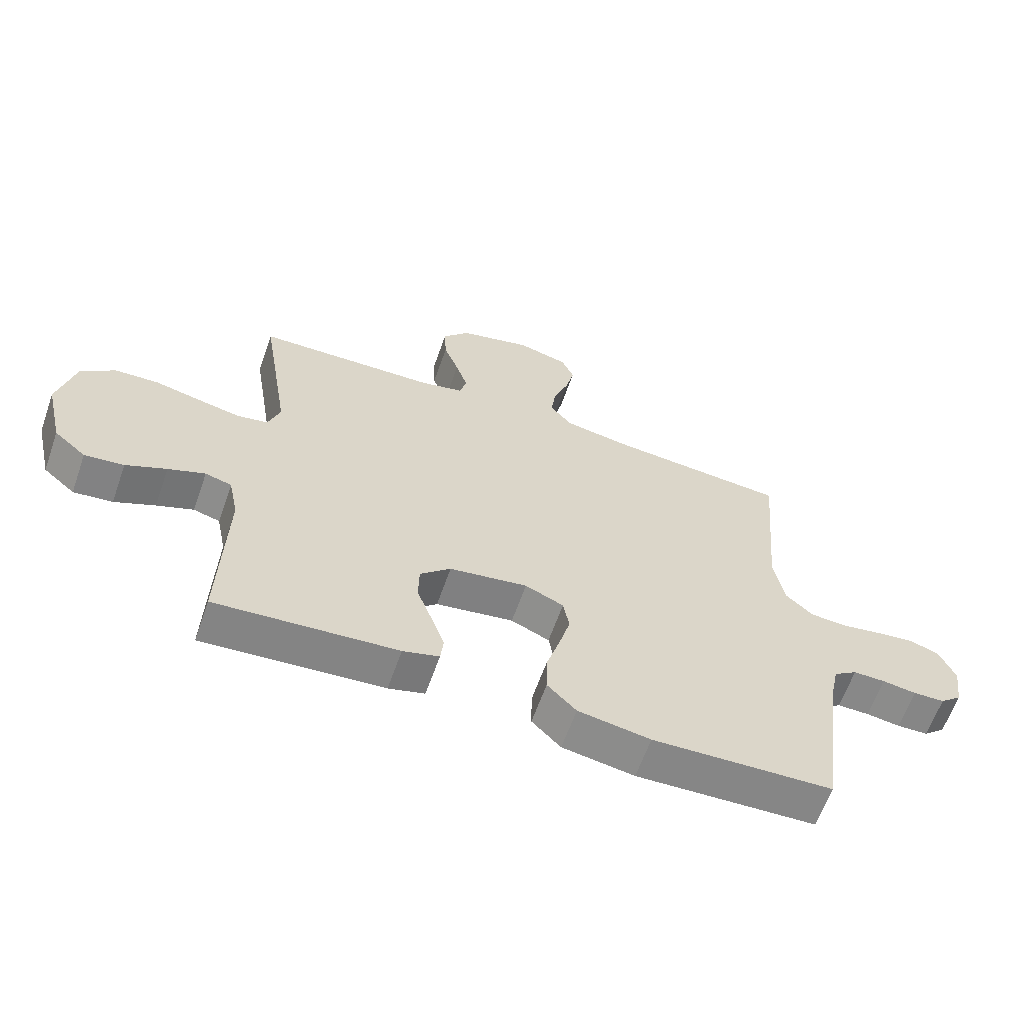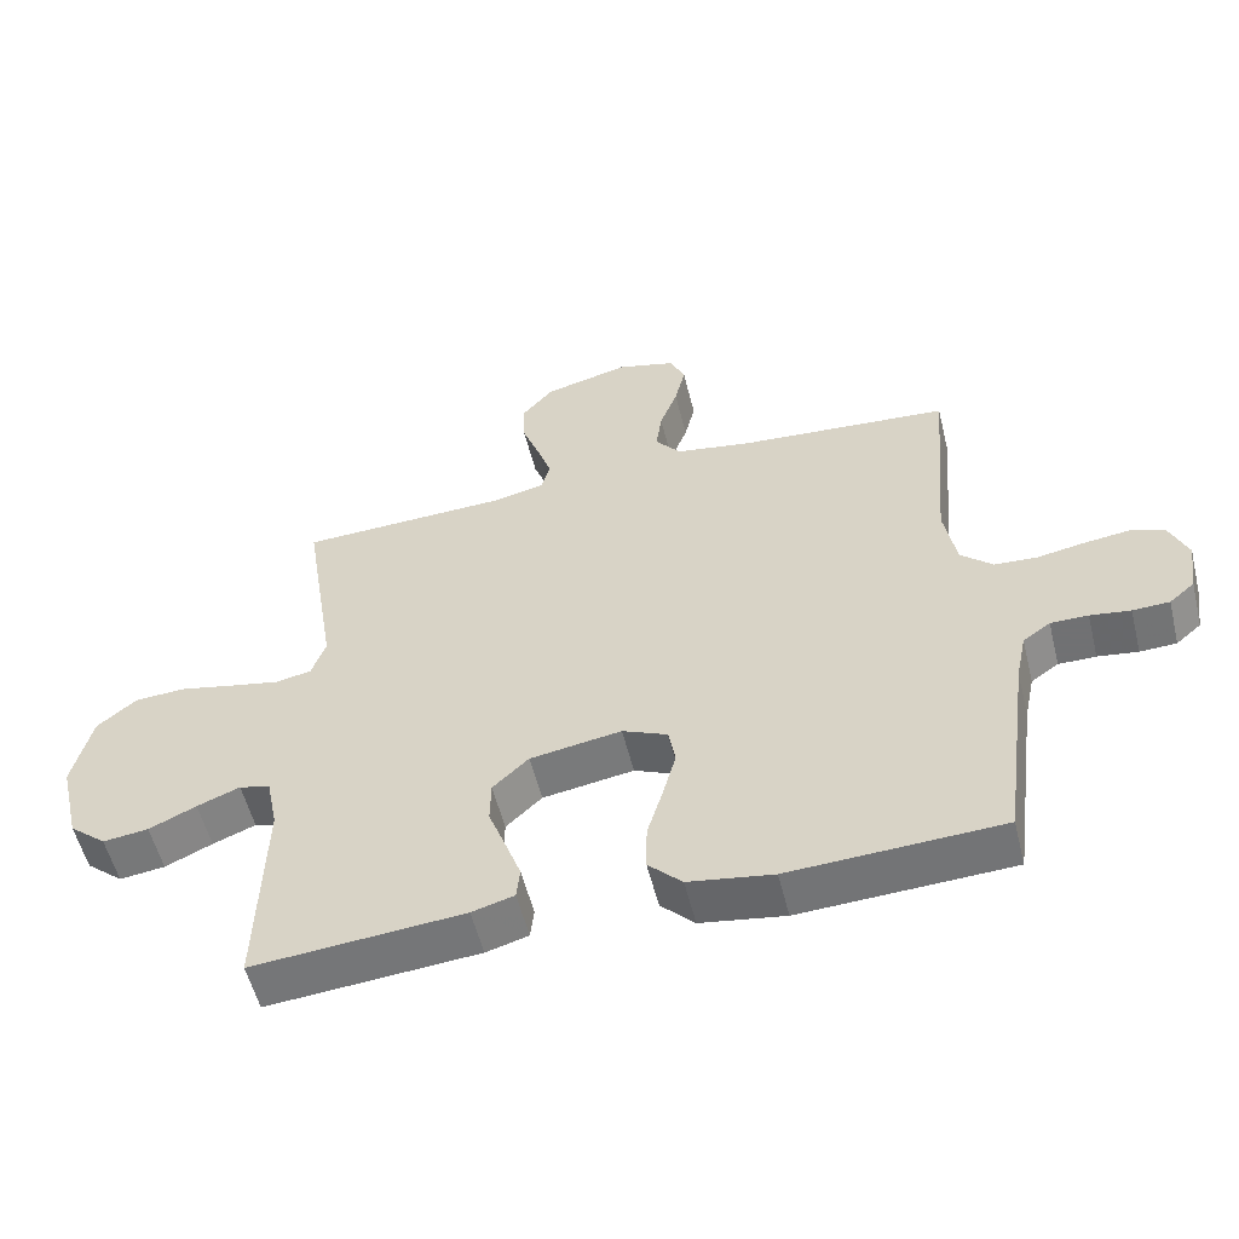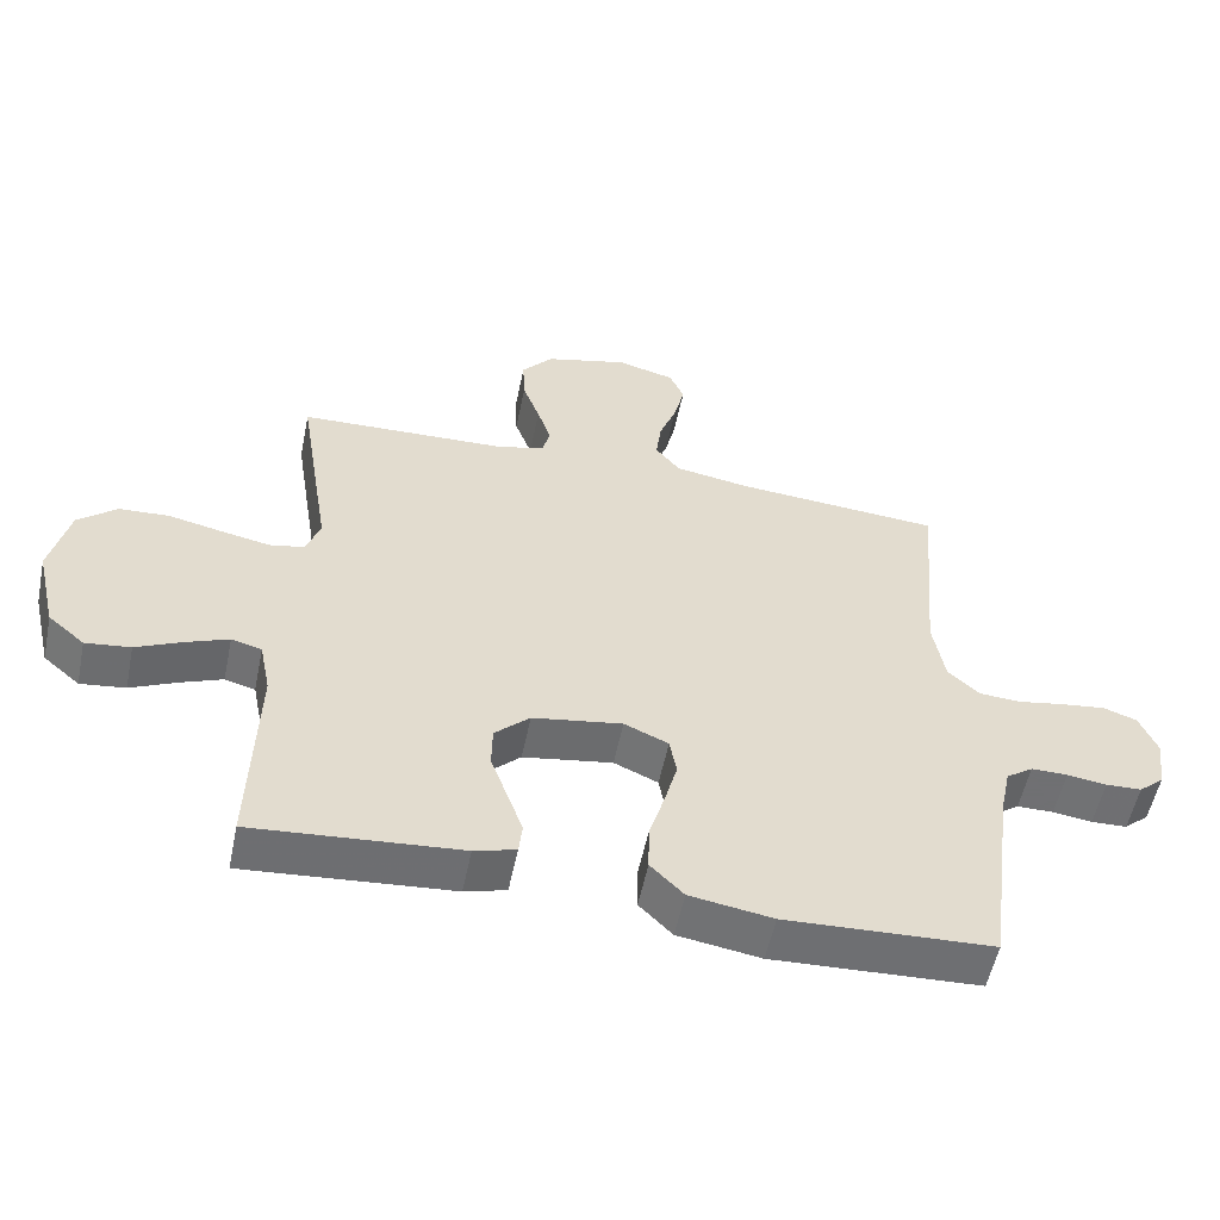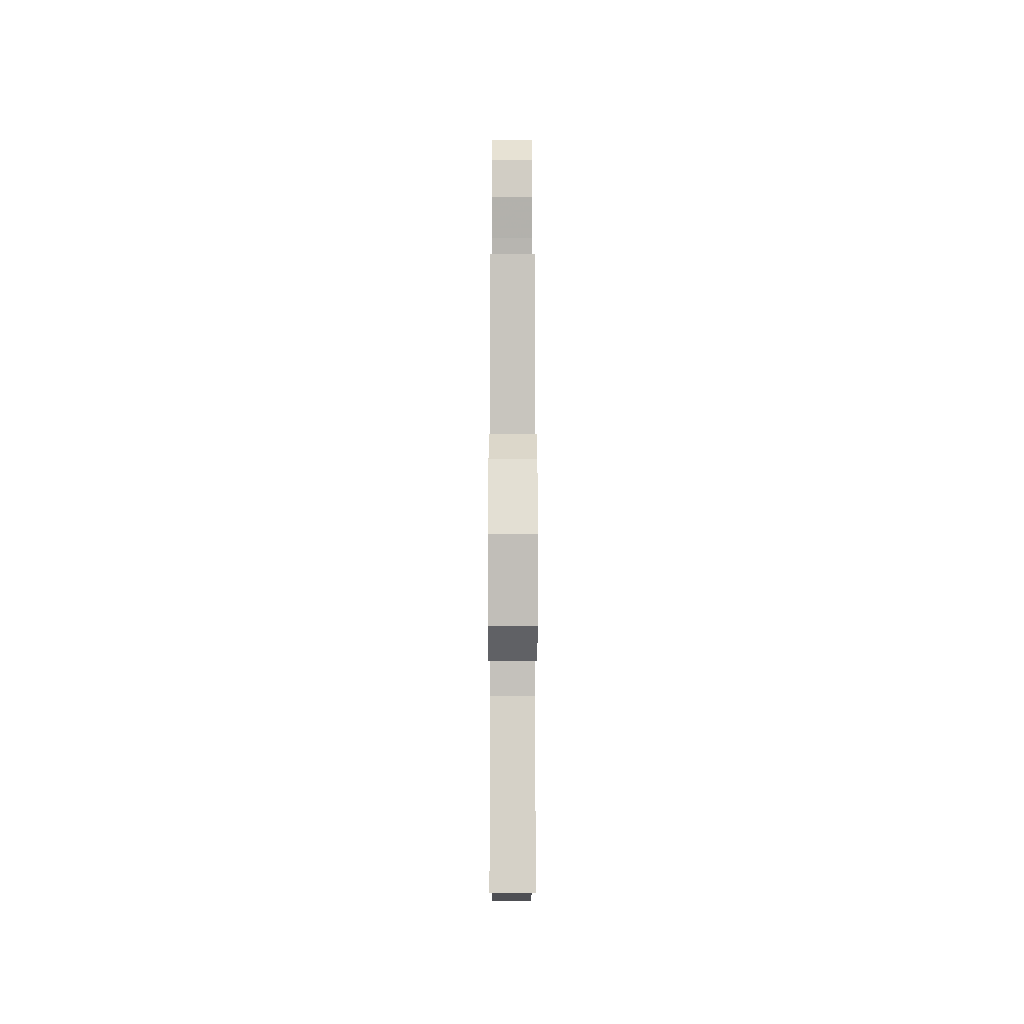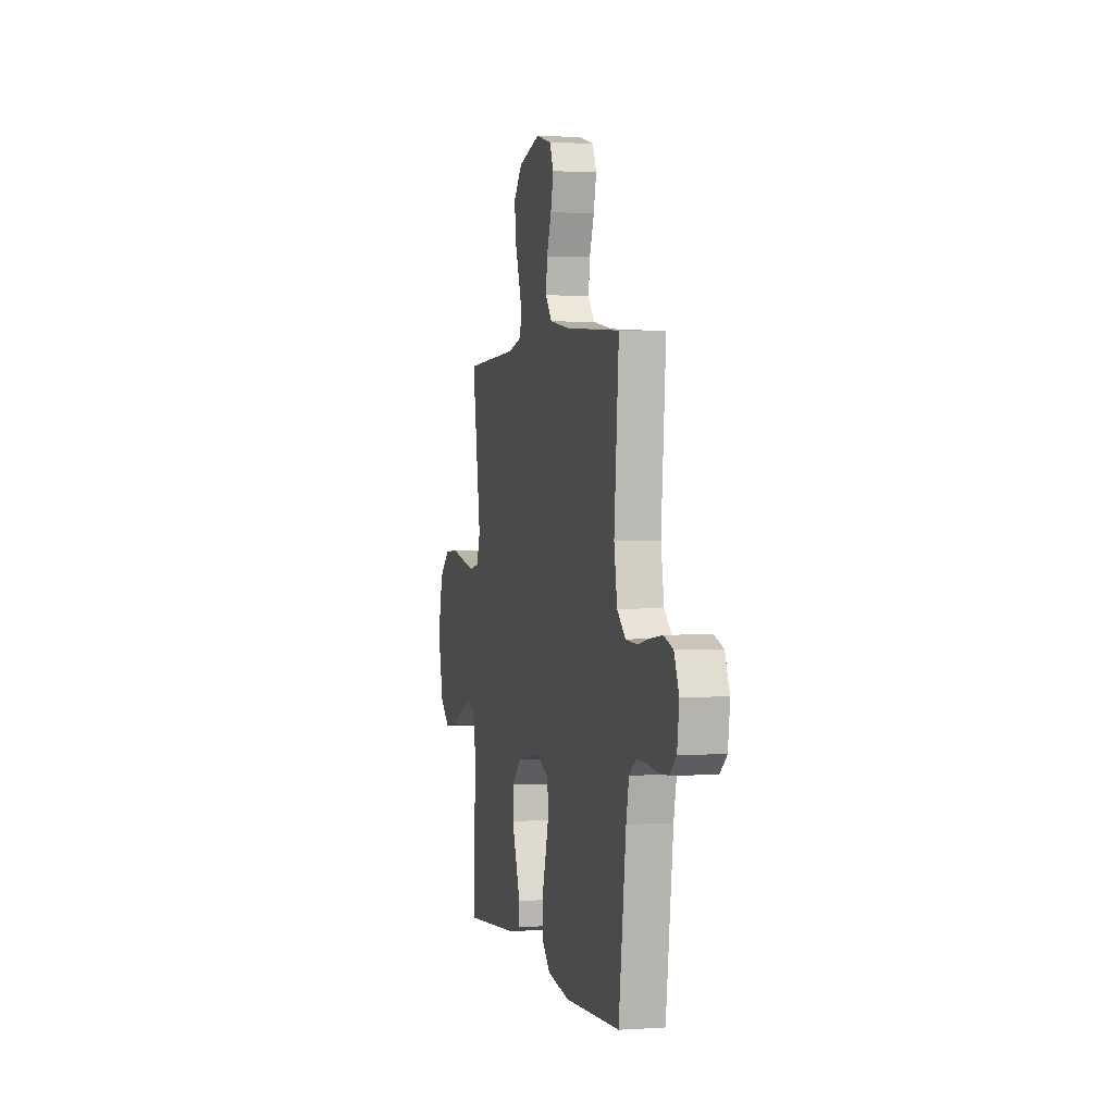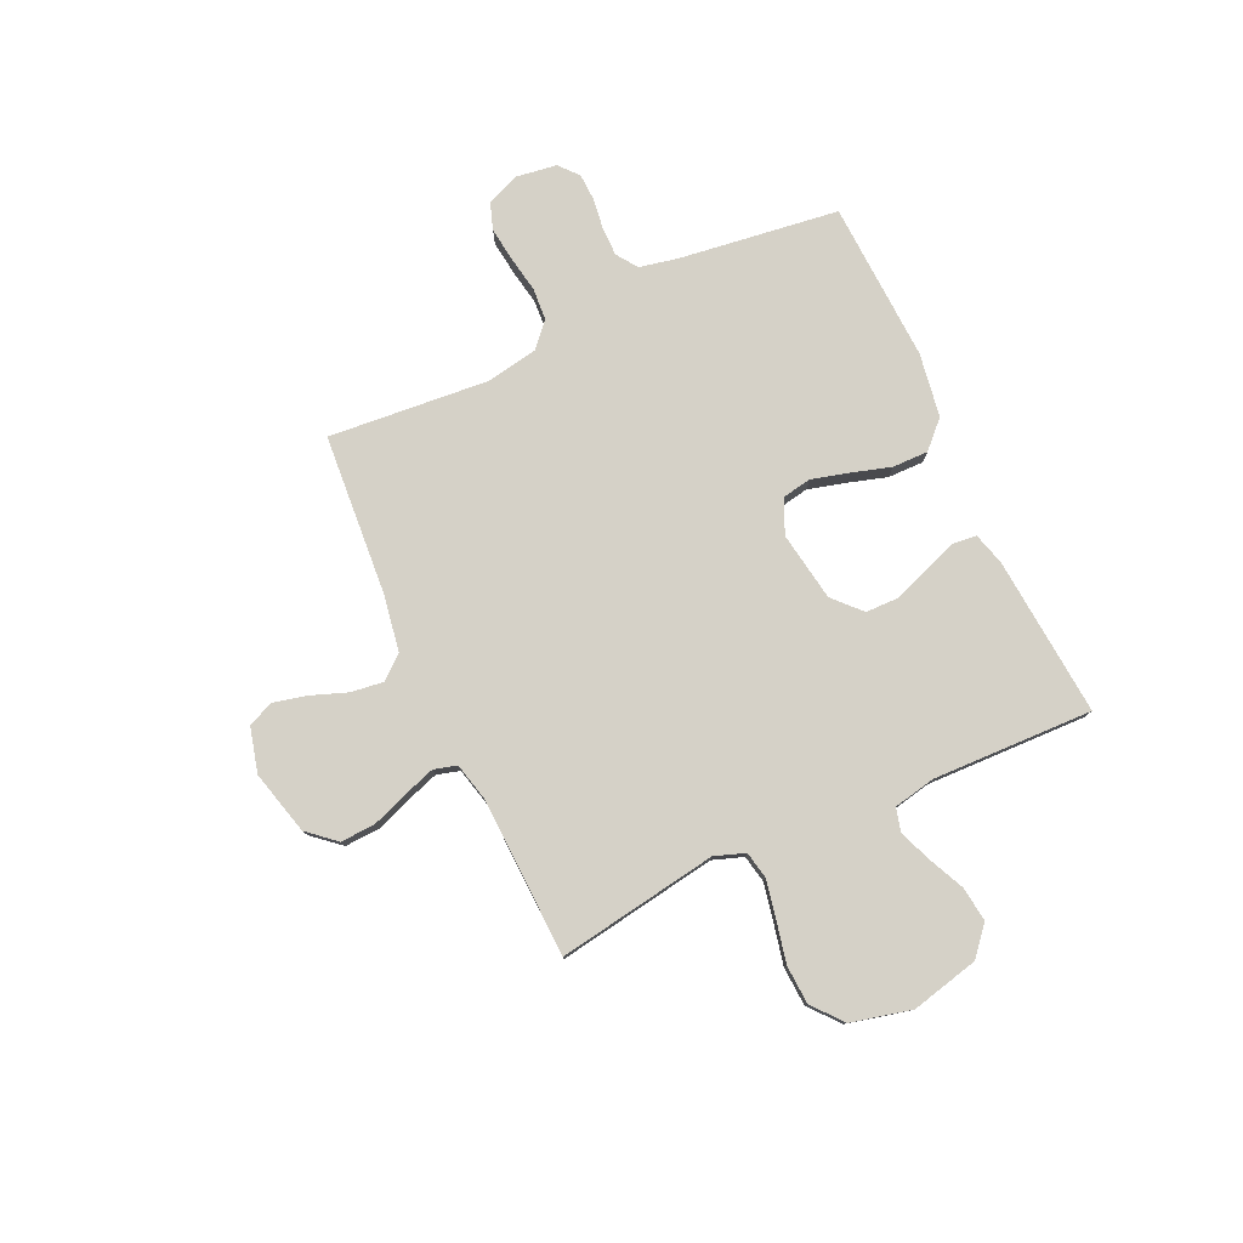
<metadata>
{"format":"obj","ext":"obj","renderer":"f3d","projection":"perspective","resolution":1024,"background":"white","views":[{"elev":-62.7,"azim":160.6,"up":"+Z"},{"elev":-55.3,"azim":-166.1,"up":"+Z"},{"elev":-55.0,"azim":168.3,"up":"+Z"},{"elev":-9.4,"azim":89.9,"up":"+Z"},{"elev":1.3,"azim":-103.8,"up":"+Z"},{"elev":78.7,"azim":65.2,"up":"+Y"}]}
</metadata>
<code>
v 0.5 0.07 -0.5
v 0.2 0.07 -0.475
v 0.14 0.07 -0.458
v 0.135 0.07 -0.413
v 0.157 0.07 -0.352
v 0.182 0.07 -0.285
v 0.181 0.07 -0.223
v 0.13 0.07 -0.175
v 0 0.07 -0.154
v -0.064 0.07 -0.182
v -0.074 0.07 -0.237
v -0.055 0.07 -0.307
v -0.033 0.07 -0.38
v -0.032 0.07 -0.447
v -0.08 0.07 -0.495
v -0.2 0.07 -0.514
v -0.5 0.07 -0.5
v -0.54 0.07 -0.2
v -0.555 0.07 -0.129
v -0.594 0.07 -0.102
v -0.647 0.07 -0.102
v -0.704 0.07 -0.11
v -0.756 0.07 -0.108
v -0.792 0.07 -0.077
v -0.803 0.07 0
v -0.777 0.07 0.061
v -0.728 0.07 0.078
v -0.664 0.07 0.07
v -0.597 0.07 0.058
v -0.536 0.07 0.062
v -0.491 0.07 0.103
v -0.474 0.07 0.2
v -0.5 0.07 0.5
v -0.2 0.07 0.523
v -0.093 0.07 0.541
v -0.057 0.07 0.585
v -0.065 0.07 0.646
v -0.09 0.07 0.713
v -0.105 0.07 0.776
v -0.084 0.07 0.824
v 0 0.07 0.846
v 0.12 0.07 0.815
v 0.165 0.07 0.763
v 0.162 0.07 0.698
v 0.137 0.07 0.631
v 0.117 0.07 0.571
v 0.129 0.07 0.528
v 0.2 0.07 0.511
v 0.5 0.07 0.5
v 0.452 0.07 0.2
v 0.472 0.07 0.143
v 0.523 0.07 0.133
v 0.593 0.07 0.147
v 0.671 0.07 0.164
v 0.744 0.07 0.16
v 0.8 0.07 0.113
v 0.827 0.07 0
v 0.797 0.07 -0.127
v 0.744 0.07 -0.172
v 0.679 0.07 -0.164
v 0.612 0.07 -0.133
v 0.551 0.07 -0.109
v 0.507 0.07 -0.121
v 0.491 0.07 -0.2
v 0.5 0 -0.5
v 0.2 0 -0.475
v 0.14 0 -0.458
v 0.135 0 -0.413
v 0.157 0 -0.352
v 0.182 0 -0.285
v 0.181 0 -0.223
v 0.13 0 -0.175
v 0 0 -0.154
v -0.064 0 -0.182
v -0.074 0 -0.237
v -0.055 0 -0.307
v -0.033 0 -0.38
v -0.032 0 -0.447
v -0.08 0 -0.495
v -0.2 0 -0.514
v -0.5 0 -0.5
v -0.54 0 -0.2
v -0.555 0 -0.129
v -0.594 0 -0.102
v -0.647 0 -0.102
v -0.704 0 -0.11
v -0.756 0 -0.108
v -0.792 0 -0.077
v -0.803 0 0
v -0.777 0 0.061
v -0.728 0 0.078
v -0.664 0 0.07
v -0.597 0 0.058
v -0.536 0 0.062
v -0.491 0 0.103
v -0.474 0 0.2
v -0.5 0 0.5
v -0.2 0 0.523
v -0.093 0 0.541
v -0.057 0 0.585
v -0.065 0 0.646
v -0.09 0 0.713
v -0.105 0 0.776
v -0.084 0 0.824
v 0 0 0.846
v 0.12 0 0.815
v 0.165 0 0.763
v 0.162 0 0.698
v 0.137 0 0.631
v 0.117 0 0.571
v 0.129 0 0.528
v 0.2 0 0.511
v 0.5 0 0.5
v 0.452 0 0.2
v 0.472 0 0.143
v 0.523 0 0.133
v 0.593 0 0.147
v 0.671 0 0.164
v 0.744 0 0.16
v 0.8 0 0.113
v 0.827 0 0
v 0.797 0 -0.127
v 0.744 0 -0.172
v 0.679 0 -0.164
v 0.612 0 -0.133
v 0.551 0 -0.109
v 0.507 0 -0.121
v 0.491 0 -0.2
f 58 59 60 61
f 58 61 62
f 57 58 62
f 56 57 62 63
f 53 54 55 56
f 52 53 56 63
f 48 49 50
f 47 48 50 51
f 42 43 44 45
f 42 45 46
f 41 42 46
f 40 41 46 47
f 37 38 39 40
f 36 37 40 47
f 32 33 34
f 31 32 34 35
f 26 27 28 29
f 24 25 26 29
f 24 29 30
f 21 22 23 24
f 20 21 24 30
f 19 20 30 31
f 15 16 17 18
f 12 13 14 15
f 11 12 15 18
f 10 11 18 19
f 3 4 5 6
f 1 2 3 6
f 64 1 6 7
f 51 52 63 64
f 51 64 7 8
f 35 36 47 51
f 35 51 8 9
f 19 31 35
f 9 10 19 35
f 125 124 123 122
f 126 125 122
f 126 122 121
f 127 126 121 120
f 120 119 118 117
f 127 120 117 116
f 114 113 112
f 115 114 112 111
f 109 108 107 106
f 110 109 106
f 110 106 105
f 111 110 105 104
f 104 103 102 101
f 111 104 101 100
f 98 97 96
f 99 98 96 95
f 93 92 91 90
f 93 90 89 88
f 94 93 88
f 88 87 86 85
f 94 88 85 84
f 95 94 84 83
f 82 81 80 79
f 79 78 77 76
f 82 79 76 75
f 83 82 75 74
f 70 69 68 67
f 70 67 66 65
f 71 70 65 128
f 128 127 116 115
f 72 71 128 115
f 115 111 100 99
f 73 72 115 99
f 99 95 83
f 99 83 74 73
f 1 65 66 2
f 2 66 67 3
f 3 67 68 4
f 4 68 69 5
f 5 69 70 6
f 6 70 71 7
f 7 71 72 8
f 8 72 73 9
f 9 73 74 10
f 10 74 75 11
f 11 75 76 12
f 12 76 77 13
f 13 77 78 14
f 14 78 79 15
f 15 79 80 16
f 16 80 81 17
f 17 81 82 18
f 18 82 83 19
f 19 83 84 20
f 20 84 85 21
f 21 85 86 22
f 22 86 87 23
f 23 87 88 24
f 24 88 89 25
f 25 89 90 26
f 26 90 91 27
f 27 91 92 28
f 28 92 93 29
f 29 93 94 30
f 30 94 95 31
f 31 95 96 32
f 32 96 97 33
f 33 97 98 34
f 34 98 99 35
f 35 99 100 36
f 36 100 101 37
f 37 101 102 38
f 38 102 103 39
f 39 103 104 40
f 40 104 105 41
f 41 105 106 42
f 42 106 107 43
f 43 107 108 44
f 44 108 109 45
f 45 109 110 46
f 46 110 111 47
f 47 111 112 48
f 48 112 113 49
f 49 113 114 50
f 50 114 115 51
f 51 115 116 52
f 52 116 117 53
f 53 117 118 54
f 54 118 119 55
f 55 119 120 56
f 56 120 121 57
f 57 121 122 58
f 58 122 123 59
f 59 123 124 60
f 60 124 125 61
f 61 125 126 62
f 62 126 127 63
f 63 127 128 64
f 64 128 65 1

</code>
